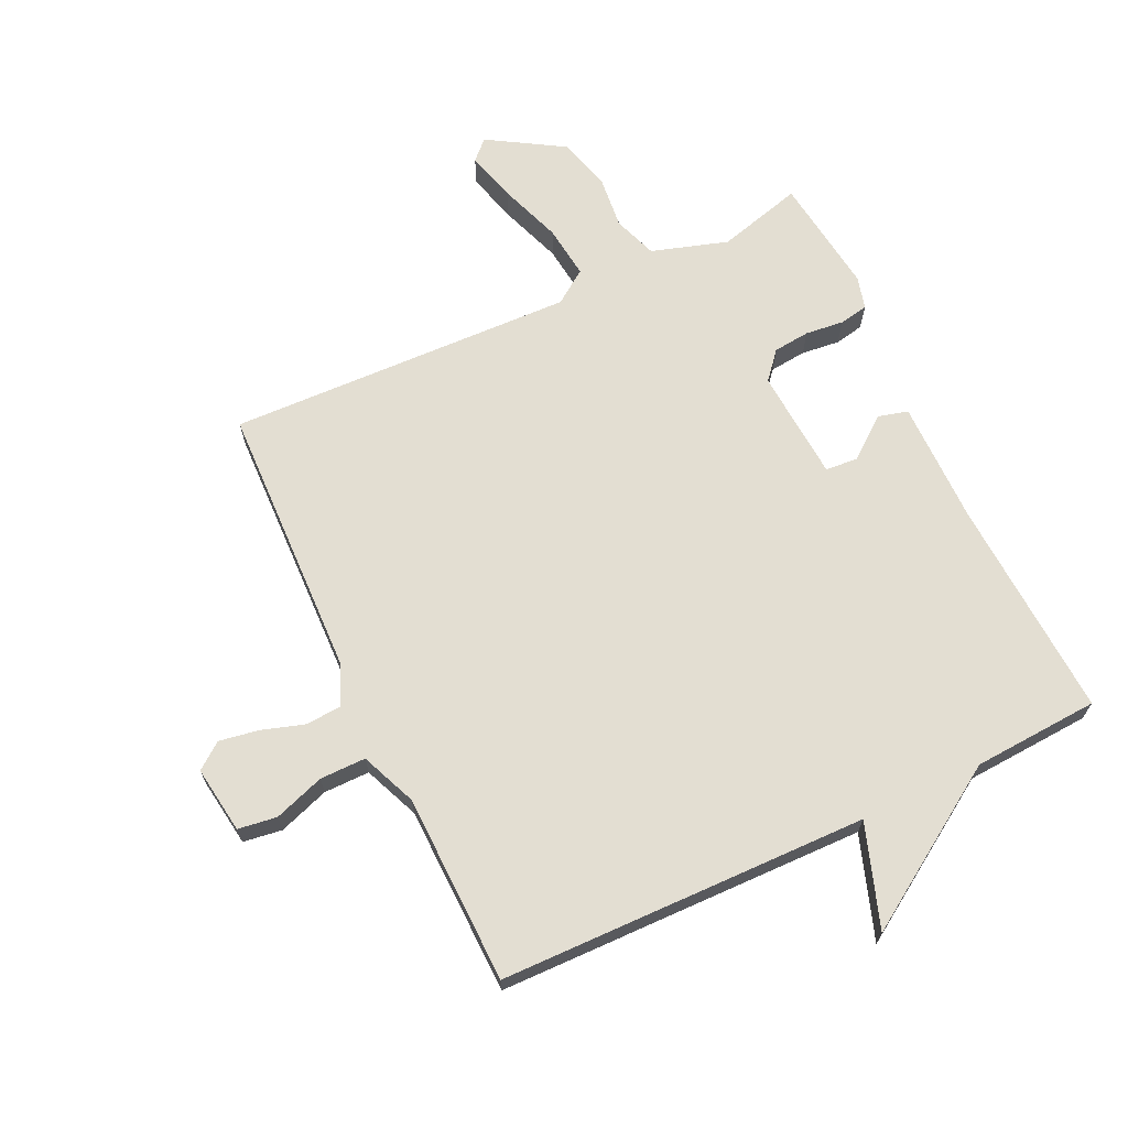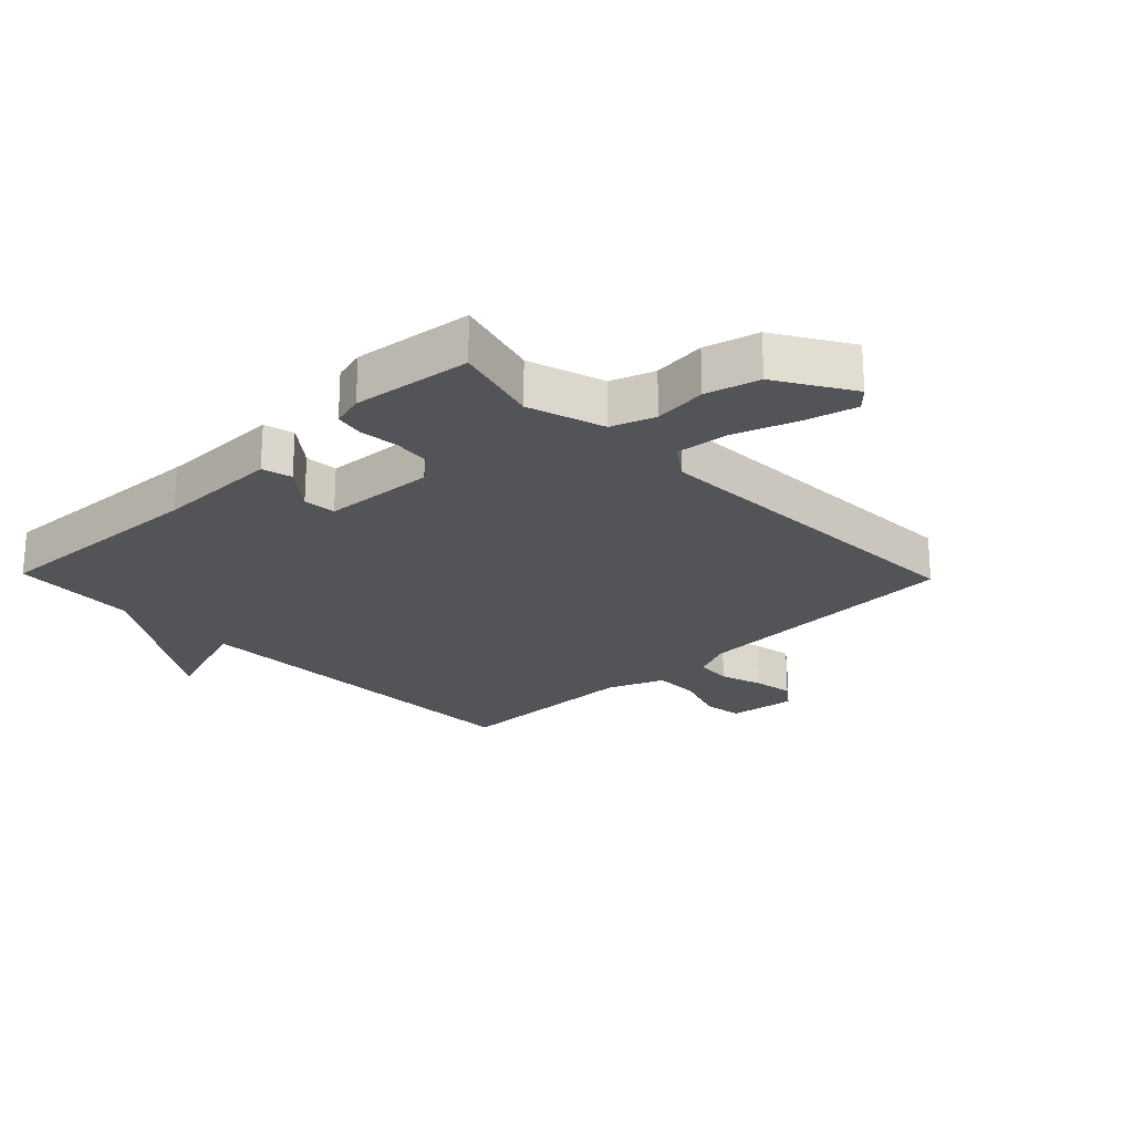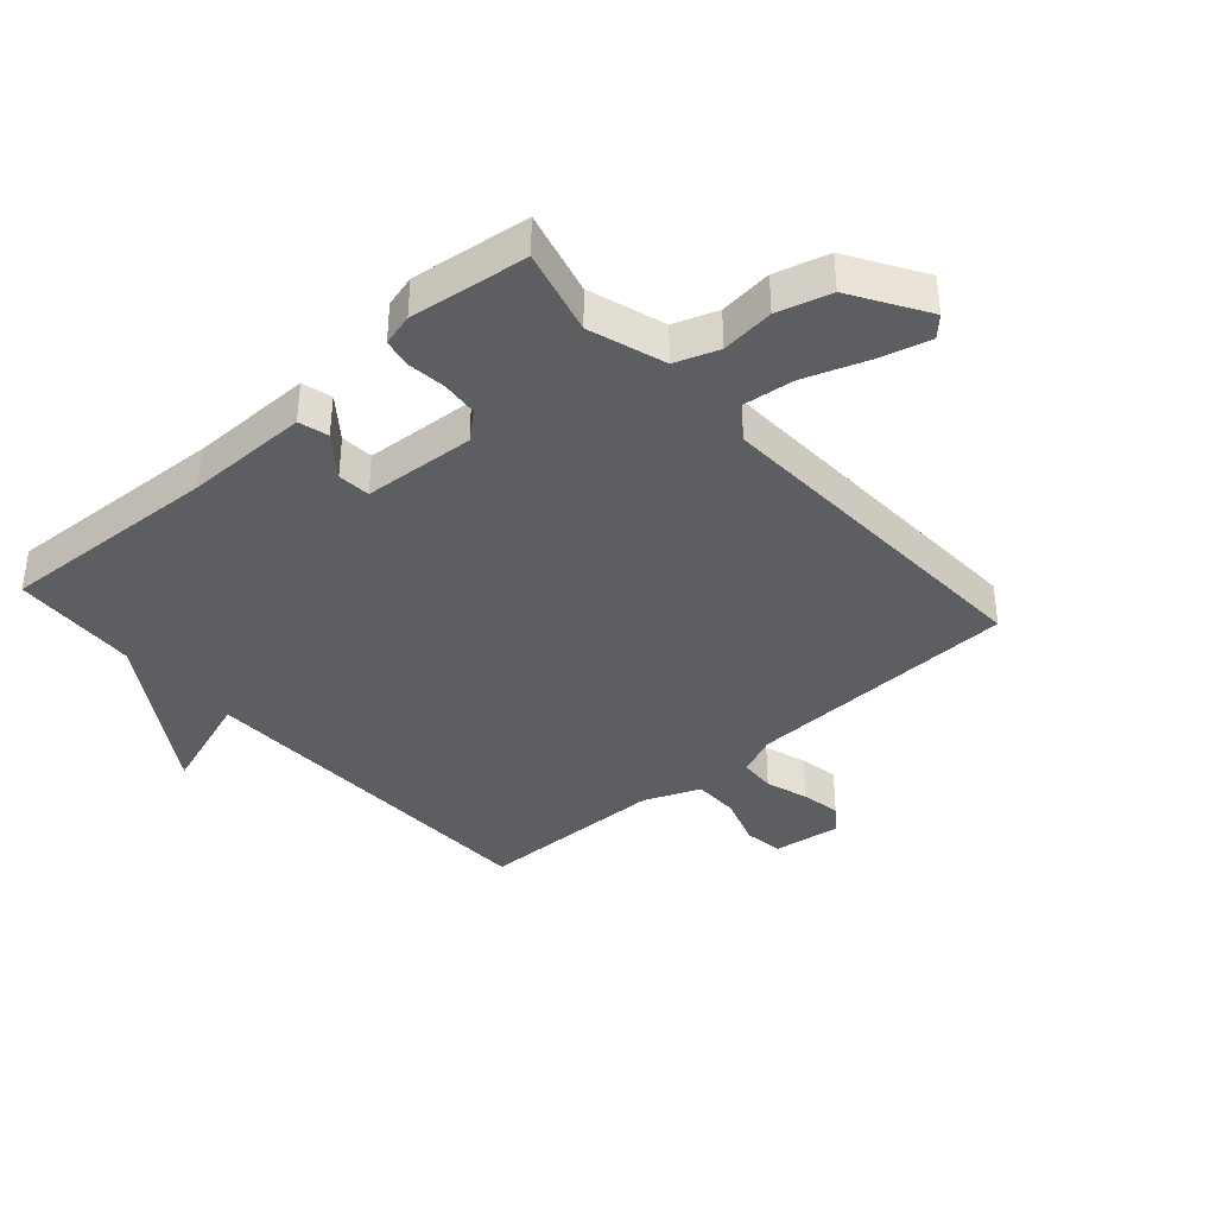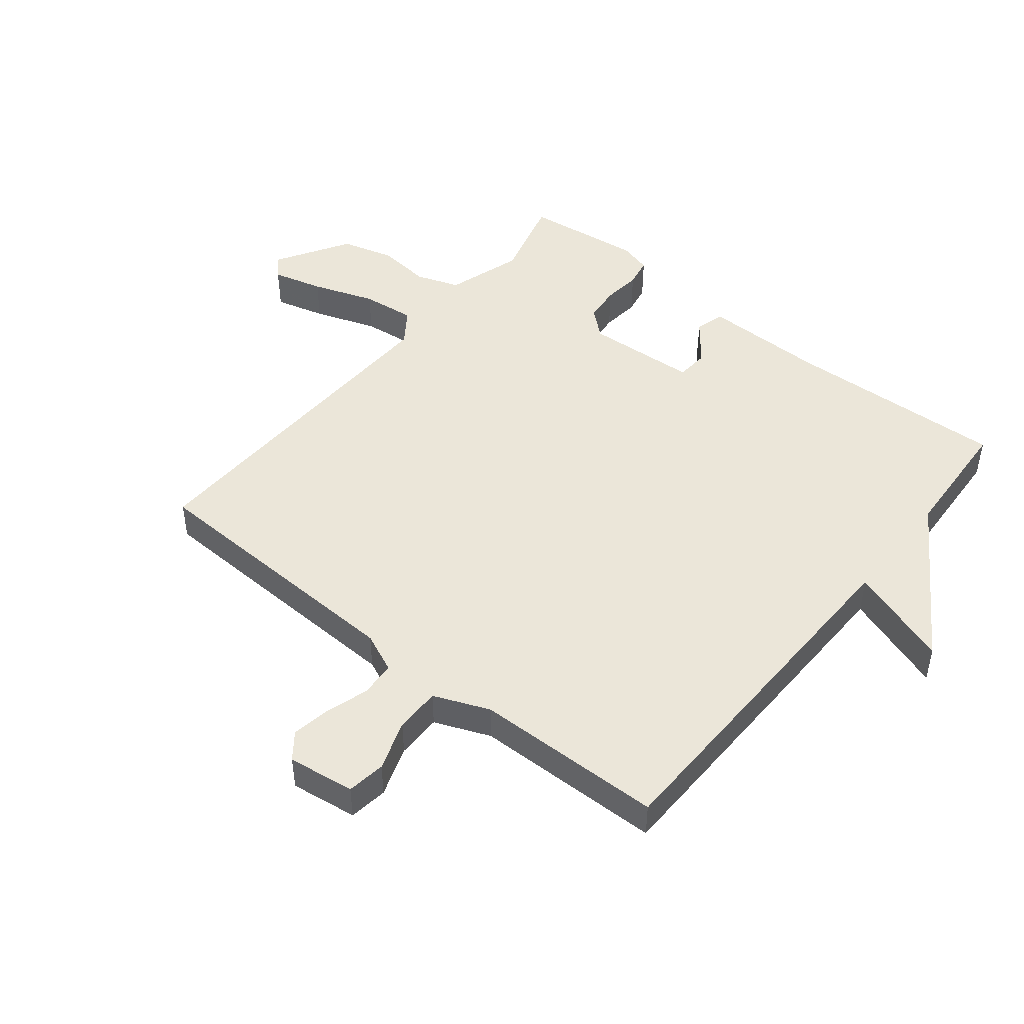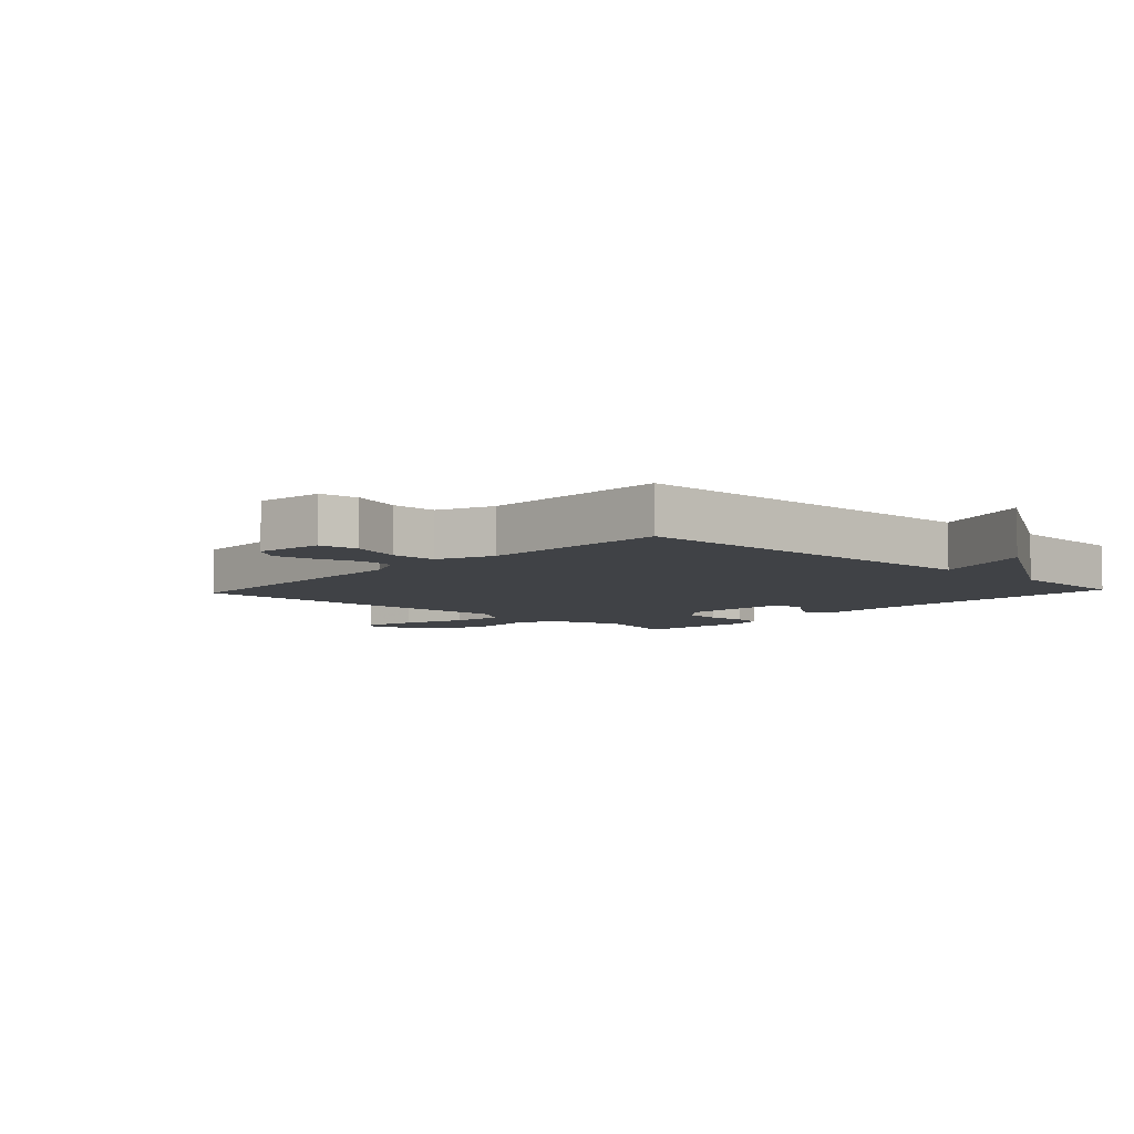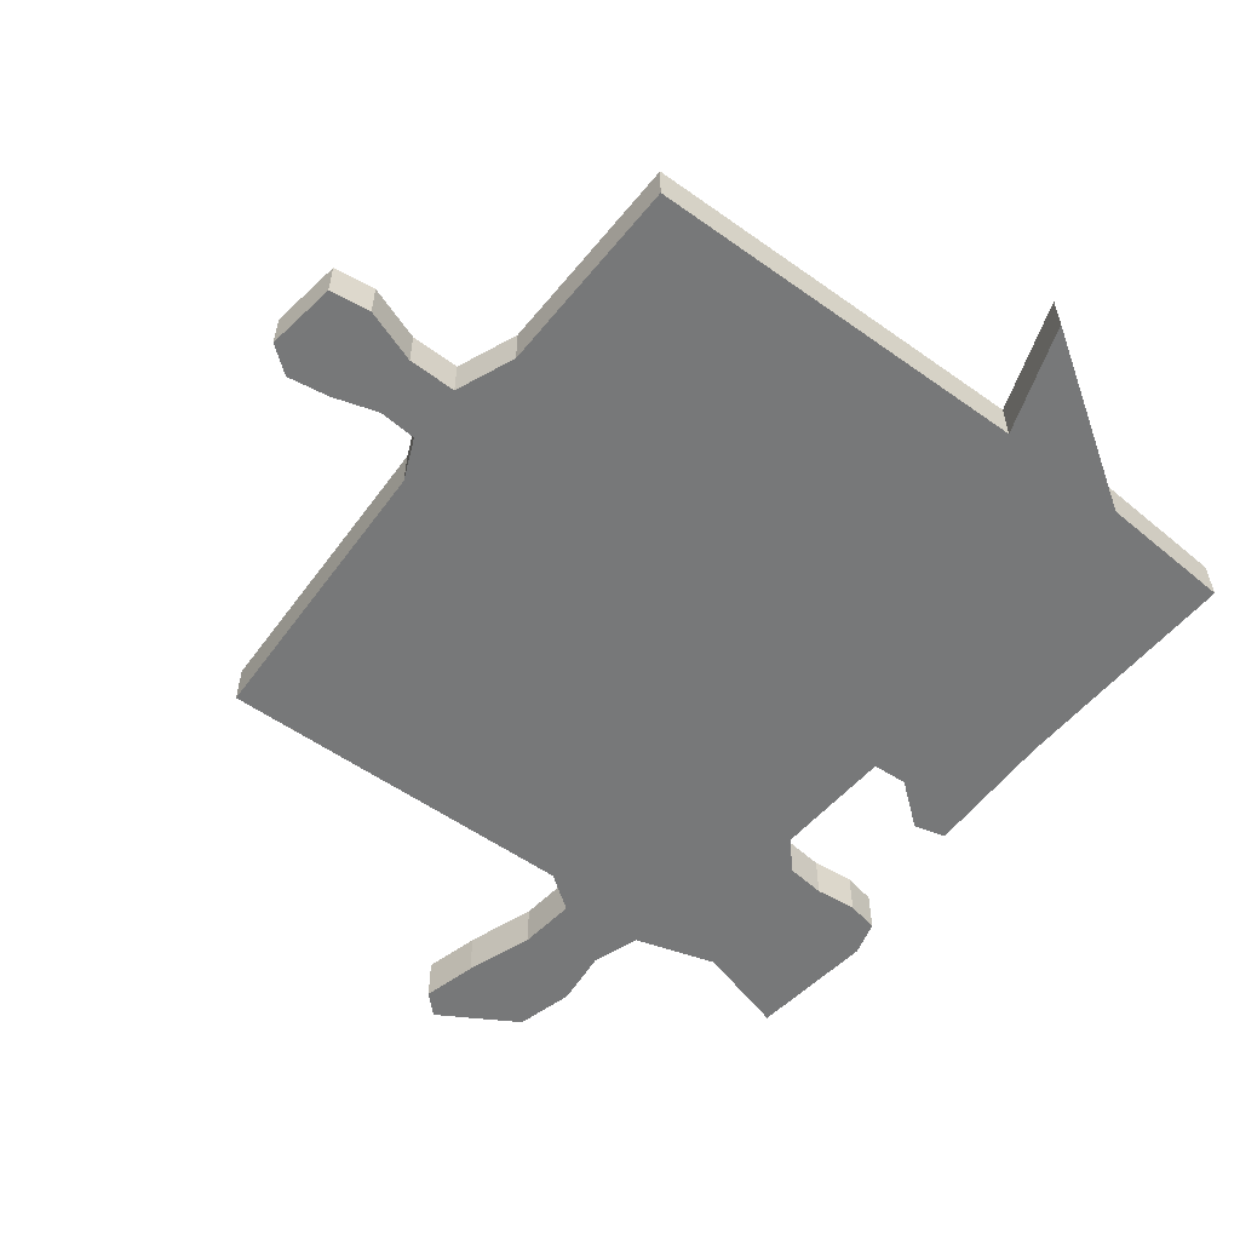
<metadata>
{"format":"obj","ext":"obj","renderer":"f3d","projection":"perspective","resolution":1024,"background":"white","views":[{"elev":67.6,"azim":154.6,"up":"+Y"},{"elev":-23.2,"azim":-45.9,"up":"+Y"},{"elev":-37.8,"azim":-48.3,"up":"+Y"},{"elev":47.4,"azim":128.9,"up":"+Y"},{"elev":-6.4,"azim":137.1,"up":"+Y"},{"elev":-57.4,"azim":142.3,"up":"+Y"}]}
</metadata>
<code>
v 0.5 0.07 0.5
v 0.516 0.07 0.054
v 0.544 0.07 -0.01
v 0.602 0.07 -0.014
v 0.671 0.07 0.008
v 0.735 0.07 0.019
v 0.777 0.07 -0.013
v 0.762 0.07 -0.122
v 0.699 0.07 -0.131
v 0.617 0.07 -0.103
v 0.543 0.07 -0.103
v 0.506 0.07 -0.193
v 0.5 0.07 -0.5
v -0.096 0.07 -0.512
v -0.039 0.07 -0.678
v -0.296 0.07 -0.512
v -0.5 0.07 -0.5
v -0.482 0.07 -0.141
v -0.483 0.07 0.059
v -0.435 0.07 0.072
v -0.369 0.07 0.02
v -0.316 0.07 0.024
v -0.304 0.07 0.205
v -0.342 0.07 0.249
v -0.401 0.07 0.255
v -0.463 0.07 0.248
v -0.51 0.07 0.257
v -0.524 0.07 0.309
v -0.5 0.07 0.5
v -0.362 0.07 0.463
v -0.239 0.07 0.502
v -0.214 0.07 0.572
v -0.223 0.07 0.658
v -0.199 0.07 0.744
v -0.079 0.07 0.817
v -0.048 0.07 0.787
v -0.07 0.07 0.705
v -0.106 0.07 0.604
v -0.116 0.07 0.518
v -0.062 0.07 0.48
v 0.5 0 0.5
v 0.516 0 0.054
v 0.544 0 -0.01
v 0.602 0 -0.014
v 0.671 0 0.008
v 0.735 0 0.019
v 0.777 0 -0.013
v 0.762 0 -0.122
v 0.699 0 -0.131
v 0.617 0 -0.103
v 0.543 0 -0.103
v 0.506 0 -0.193
v 0.5 0 -0.5
v -0.096 0 -0.512
v -0.039 0 -0.678
v -0.296 0 -0.512
v -0.5 0 -0.5
v -0.482 0 -0.141
v -0.483 0 0.059
v -0.435 0 0.072
v -0.369 0 0.02
v -0.316 0 0.024
v -0.304 0 0.205
v -0.342 0 0.249
v -0.401 0 0.255
v -0.463 0 0.248
v -0.51 0 0.257
v -0.524 0 0.309
v -0.5 0 0.5
v -0.362 0 0.463
v -0.239 0 0.502
v -0.214 0 0.572
v -0.223 0 0.658
v -0.199 0 0.744
v -0.079 0 0.817
v -0.048 0 0.787
v -0.07 0 0.705
v -0.106 0 0.604
v -0.116 0 0.518
v -0.062 0 0.48
f 36 37 38
f 35 36 38
f 34 35 38
f 33 34 38
f 32 33 38
f 31 32 38 39
f 30 31 39 40
f 28 29 30
f 27 28 30
f 26 27 30
f 25 26 30
f 30 40 1
f 25 30 1
f 24 25 1
f 18 19 20 21
f 18 21 22
f 17 18 22
f 16 17 22
f 14 15 16 22
f 14 22 23
f 13 14 23
f 12 13 23
f 8 9 10
f 7 8 10
f 6 7 10
f 5 6 10
f 4 5 10
f 3 4 10 11
f 12 23 24
f 11 12 24
f 3 11 24
f 2 3 24
f 1 2 24
f 78 77 76
f 78 76 75
f 78 75 74
f 78 74 73
f 78 73 72
f 79 78 72 71
f 80 79 71 70
f 70 69 68
f 70 68 67
f 70 67 66
f 70 66 65
f 41 80 70
f 41 70 65
f 41 65 64
f 61 60 59 58
f 62 61 58
f 62 58 57
f 62 57 56
f 62 56 55 54
f 63 62 54
f 63 54 53
f 63 53 52
f 50 49 48
f 50 48 47
f 50 47 46
f 50 46 45
f 50 45 44
f 51 50 44 43
f 64 63 52
f 64 52 51
f 64 51 43
f 64 43 42
f 64 42 41
f 1 41 42 2
f 2 42 43 3
f 3 43 44 4
f 4 44 45 5
f 5 45 46 6
f 6 46 47 7
f 7 47 48 8
f 8 48 49 9
f 9 49 50 10
f 10 50 51 11
f 11 51 52 12
f 12 52 53 13
f 13 53 54 14
f 14 54 55 15
f 15 55 56 16
f 16 56 57 17
f 17 57 58 18
f 18 58 59 19
f 19 59 60 20
f 20 60 61 21
f 21 61 62 22
f 22 62 63 23
f 23 63 64 24
f 24 64 65 25
f 25 65 66 26
f 26 66 67 27
f 27 67 68 28
f 28 68 69 29
f 29 69 70 30
f 30 70 71 31
f 31 71 72 32
f 32 72 73 33
f 33 73 74 34
f 34 74 75 35
f 35 75 76 36
f 36 76 77 37
f 37 77 78 38
f 38 78 79 39
f 39 79 80 40
f 40 80 41 1

</code>
